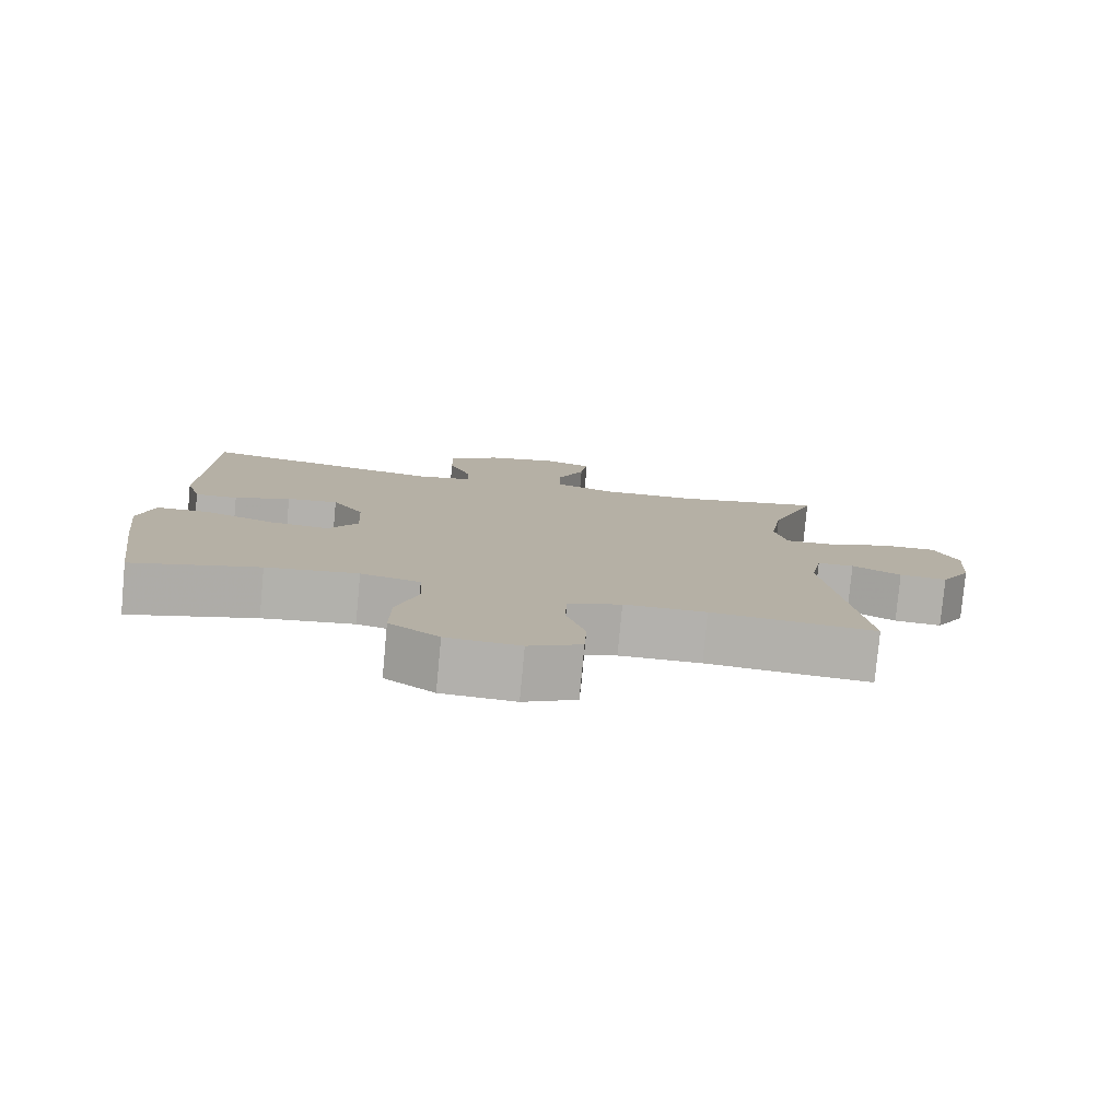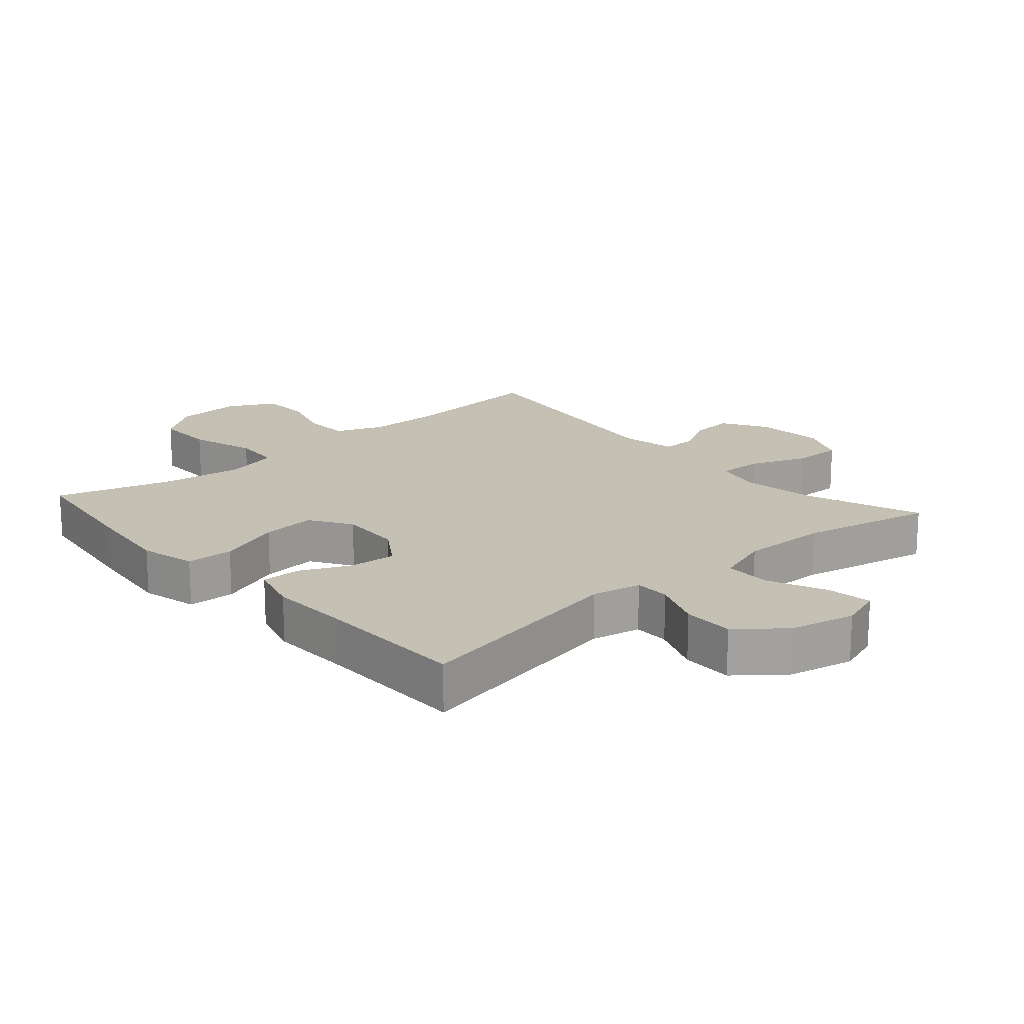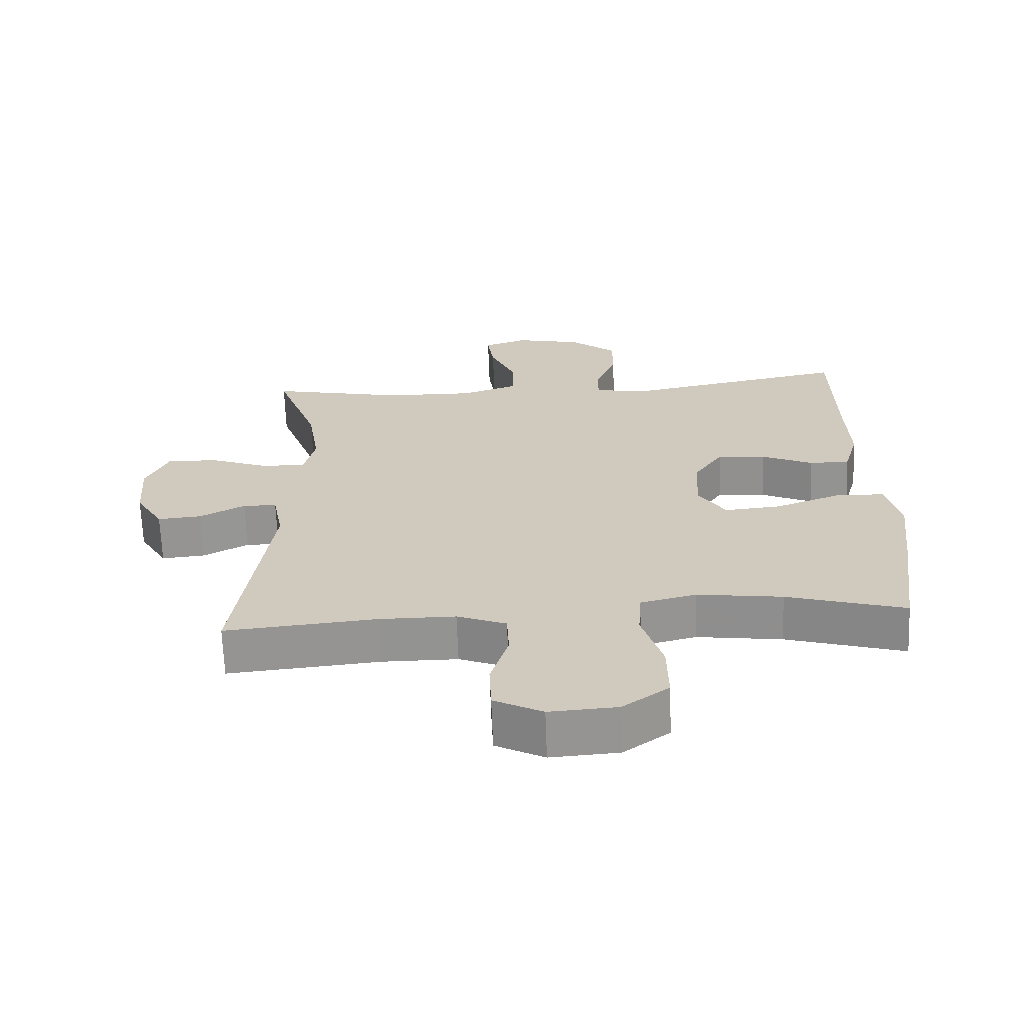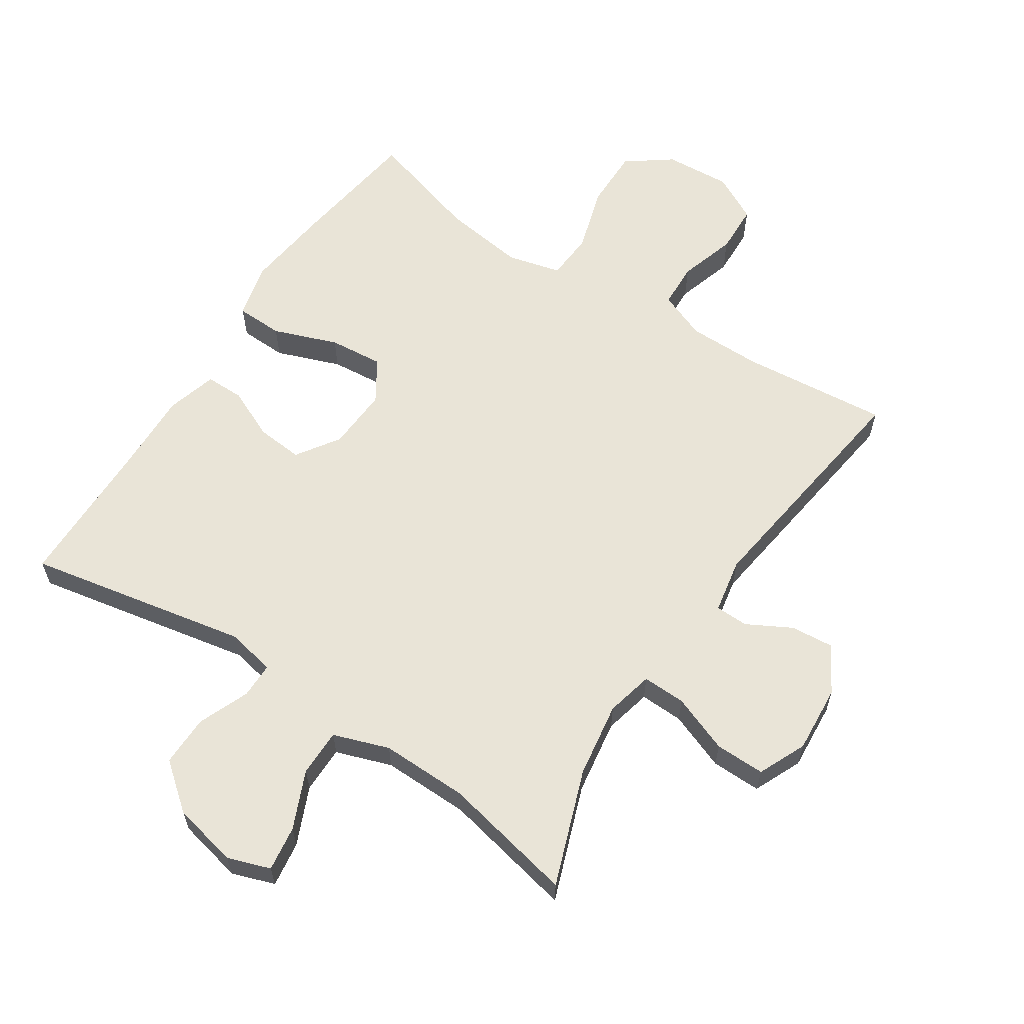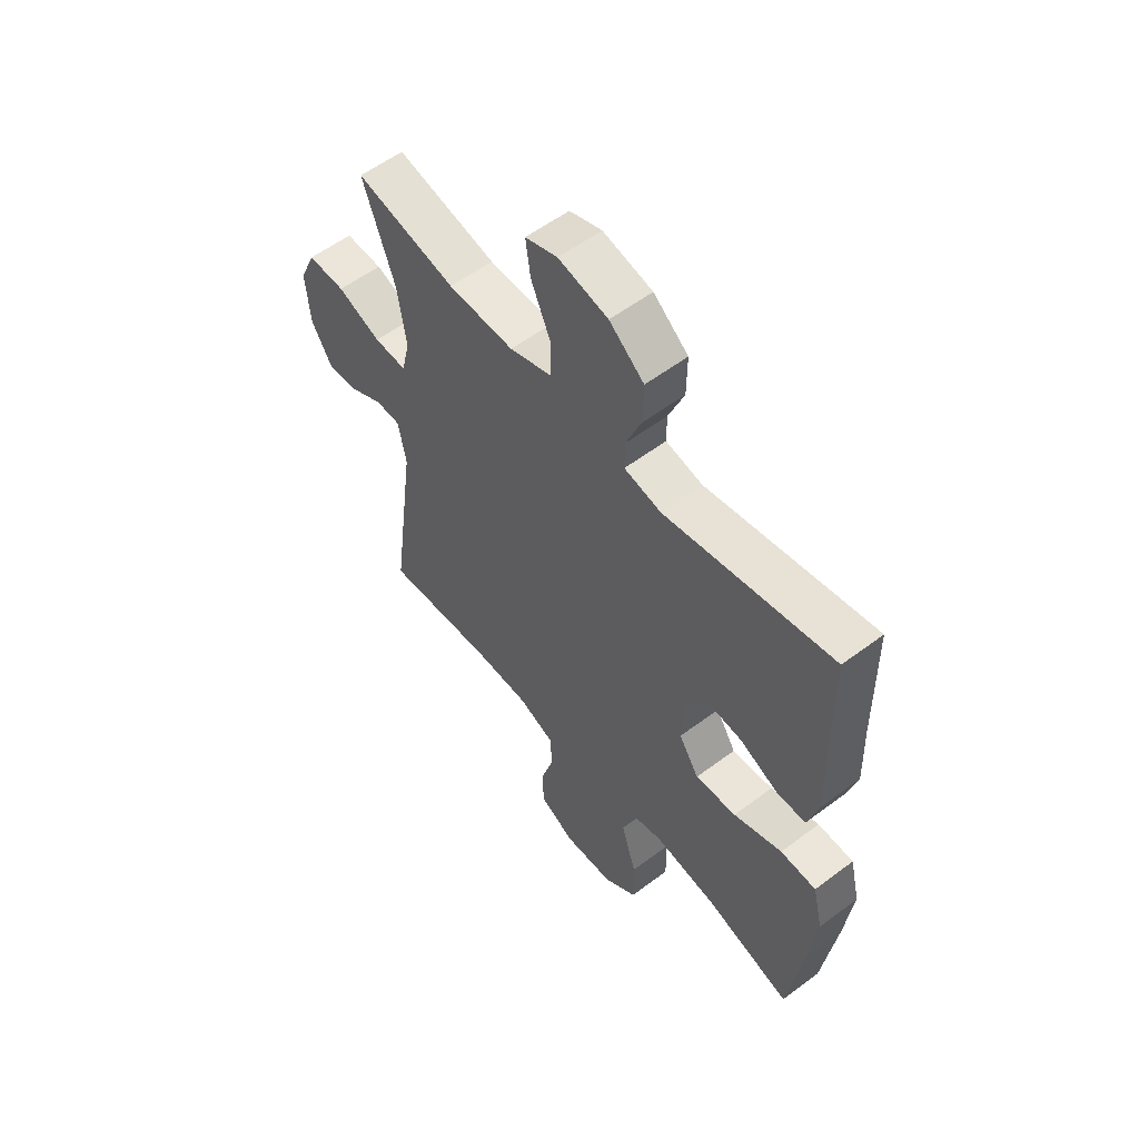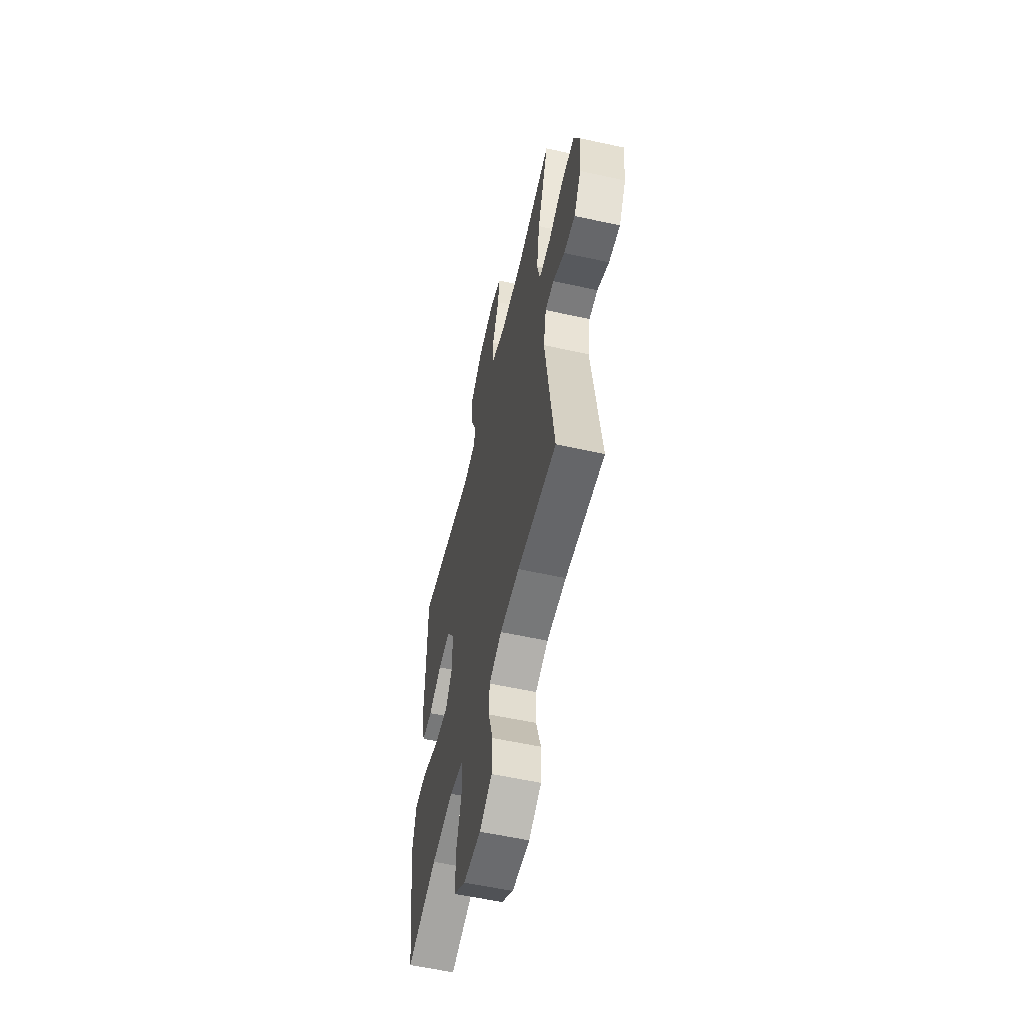
<metadata>
{"format":"obj","ext":"obj","renderer":"f3d","projection":"perspective","resolution":1024,"background":"white","views":[{"elev":-79.2,"azim":-5.3,"up":"+Z"},{"elev":18.0,"azim":-41.2,"up":"+Y"},{"elev":-66.6,"azim":-177.9,"up":"+Z"},{"elev":61.2,"azim":33.4,"up":"+Y"},{"elev":56.9,"azim":-128.1,"up":"+Z"},{"elev":-57.3,"azim":77.1,"up":"+Z"}]}
</metadata>
<code>
v 0.5 0.07 -0.5
v 0.272 0.07 -0.478
v 0.158 0.07 -0.478
v 0.084 0.07 -0.507
v 0.081 0.07 -0.577
v 0.108 0.07 -0.665
v 0.105 0.07 -0.741
v 0.032 0.07 -0.779
v -0.07 0.07 -0.772
v -0.139 0.07 -0.721
v -0.138 0.07 -0.628
v -0.107 0.07 -0.526
v -0.112 0.07 -0.452
v -0.195 0.07 -0.431
v -0.323 0.07 -0.448
v -0.5 0.07 -0.5
v -0.528 0.07 -0.301
v -0.544 0.07 -0.166
v -0.523 0.07 -0.079
v -0.45 0.07 -0.077
v -0.351 0.07 -0.114
v -0.267 0.07 -0.122
v -0.226 0.07 -0.058
v -0.231 0.07 0.039
v -0.275 0.07 0.105
v -0.347 0.07 0.099
v -0.425 0.07 0.064
v -0.485 0.07 0.064
v -0.507 0.07 0.142
v -0.503 0.07 0.265
v -0.5 0.07 0.5
v -0.158 0.07 0.433
v -0.082 0.07 0.448
v -0.082 0.07 0.503
v -0.114 0.07 0.582
v -0.115 0.07 0.661
v -0.044 0.07 0.718
v 0.057 0.07 0.74
v 0.123 0.07 0.717
v 0.113 0.07 0.647
v 0.074 0.07 0.558
v 0.074 0.07 0.485
v 0.16 0.07 0.455
v 0.295 0.07 0.457
v 0.5 0.07 0.5
v 0.435 0.07 0.321
v 0.417 0.07 0.205
v 0.434 0.07 0.132
v 0.501 0.07 0.134
v 0.59 0.07 0.168
v 0.667 0.07 0.169
v 0.7 0.07 0.095
v 0.692 0.07 -0.01
v 0.65 0.07 -0.081
v 0.584 0.07 -0.075
v 0.516 0.07 -0.038
v 0.465 0.07 -0.039
v 0.449 0.07 -0.124
v 0.5 0 -0.5
v 0.272 0 -0.478
v 0.158 0 -0.478
v 0.084 0 -0.507
v 0.081 0 -0.577
v 0.108 0 -0.665
v 0.105 0 -0.741
v 0.032 0 -0.779
v -0.07 0 -0.772
v -0.139 0 -0.721
v -0.138 0 -0.628
v -0.107 0 -0.526
v -0.112 0 -0.452
v -0.195 0 -0.431
v -0.323 0 -0.448
v -0.5 0 -0.5
v -0.528 0 -0.301
v -0.544 0 -0.166
v -0.523 0 -0.079
v -0.45 0 -0.077
v -0.351 0 -0.114
v -0.267 0 -0.122
v -0.226 0 -0.058
v -0.231 0 0.039
v -0.275 0 0.105
v -0.347 0 0.099
v -0.425 0 0.064
v -0.485 0 0.064
v -0.507 0 0.142
v -0.503 0 0.265
v -0.5 0 0.5
v -0.158 0 0.433
v -0.082 0 0.448
v -0.082 0 0.503
v -0.114 0 0.582
v -0.115 0 0.661
v -0.044 0 0.718
v 0.057 0 0.74
v 0.123 0 0.717
v 0.113 0 0.647
v 0.074 0 0.558
v 0.074 0 0.485
v 0.16 0 0.455
v 0.295 0 0.457
v 0.5 0 0.5
v 0.435 0 0.321
v 0.417 0 0.205
v 0.434 0 0.132
v 0.501 0 0.134
v 0.59 0 0.168
v 0.667 0 0.169
v 0.7 0 0.095
v 0.692 0 -0.01
v 0.65 0 -0.081
v 0.584 0 -0.075
v 0.516 0 -0.038
v 0.465 0 -0.039
v 0.449 0 -0.124
f 54 55 56
f 53 54 56
f 52 53 56
f 51 52 56
f 50 51 56
f 49 50 56
f 48 49 56 57
f 47 48 57 58
f 44 45 46
f 43 44 46 47
f 42 43 47 58
f 39 40 41
f 38 39 41
f 37 38 41
f 36 37 41
f 35 36 41
f 34 35 41
f 33 34 41 42
f 30 31 32
f 30 32 33
f 29 30 33
f 28 29 33
f 27 28 33
f 26 27 33
f 25 26 33 42
f 19 20 21
f 18 19 21
f 17 18 21
f 16 17 21
f 15 16 21
f 14 15 21 22
f 13 14 22 23
f 10 11 12
f 9 10 12
f 8 9 12
f 7 8 12
f 6 7 12
f 5 6 12
f 4 5 12 13
f 13 23 24
f 4 13 24
f 3 4 24
f 58 1 2
f 25 42 58
f 24 25 58
f 3 24 58
f 2 3 58
f 114 113 112
f 114 112 111
f 114 111 110
f 114 110 109
f 114 109 108
f 114 108 107
f 115 114 107 106
f 116 115 106 105
f 104 103 102
f 105 104 102 101
f 116 105 101 100
f 99 98 97
f 99 97 96
f 99 96 95
f 99 95 94
f 99 94 93
f 99 93 92
f 100 99 92 91
f 90 89 88
f 91 90 88
f 91 88 87
f 91 87 86
f 91 86 85
f 91 85 84
f 100 91 84 83
f 79 78 77
f 79 77 76
f 79 76 75
f 79 75 74
f 79 74 73
f 80 79 73 72
f 81 80 72 71
f 70 69 68
f 70 68 67
f 70 67 66
f 70 66 65
f 70 65 64
f 70 64 63
f 71 70 63 62
f 82 81 71
f 82 71 62
f 82 62 61
f 60 59 116
f 116 100 83
f 116 83 82
f 116 82 61
f 116 61 60
f 1 59 60 2
f 2 60 61 3
f 3 61 62 4
f 4 62 63 5
f 5 63 64 6
f 6 64 65 7
f 7 65 66 8
f 8 66 67 9
f 9 67 68 10
f 10 68 69 11
f 11 69 70 12
f 12 70 71 13
f 13 71 72 14
f 14 72 73 15
f 15 73 74 16
f 16 74 75 17
f 17 75 76 18
f 18 76 77 19
f 19 77 78 20
f 20 78 79 21
f 21 79 80 22
f 22 80 81 23
f 23 81 82 24
f 24 82 83 25
f 25 83 84 26
f 26 84 85 27
f 27 85 86 28
f 28 86 87 29
f 29 87 88 30
f 30 88 89 31
f 31 89 90 32
f 32 90 91 33
f 33 91 92 34
f 34 92 93 35
f 35 93 94 36
f 36 94 95 37
f 37 95 96 38
f 38 96 97 39
f 39 97 98 40
f 40 98 99 41
f 41 99 100 42
f 42 100 101 43
f 43 101 102 44
f 44 102 103 45
f 45 103 104 46
f 46 104 105 47
f 47 105 106 48
f 48 106 107 49
f 49 107 108 50
f 50 108 109 51
f 51 109 110 52
f 52 110 111 53
f 53 111 112 54
f 54 112 113 55
f 55 113 114 56
f 56 114 115 57
f 57 115 116 58
f 58 116 59 1

</code>
